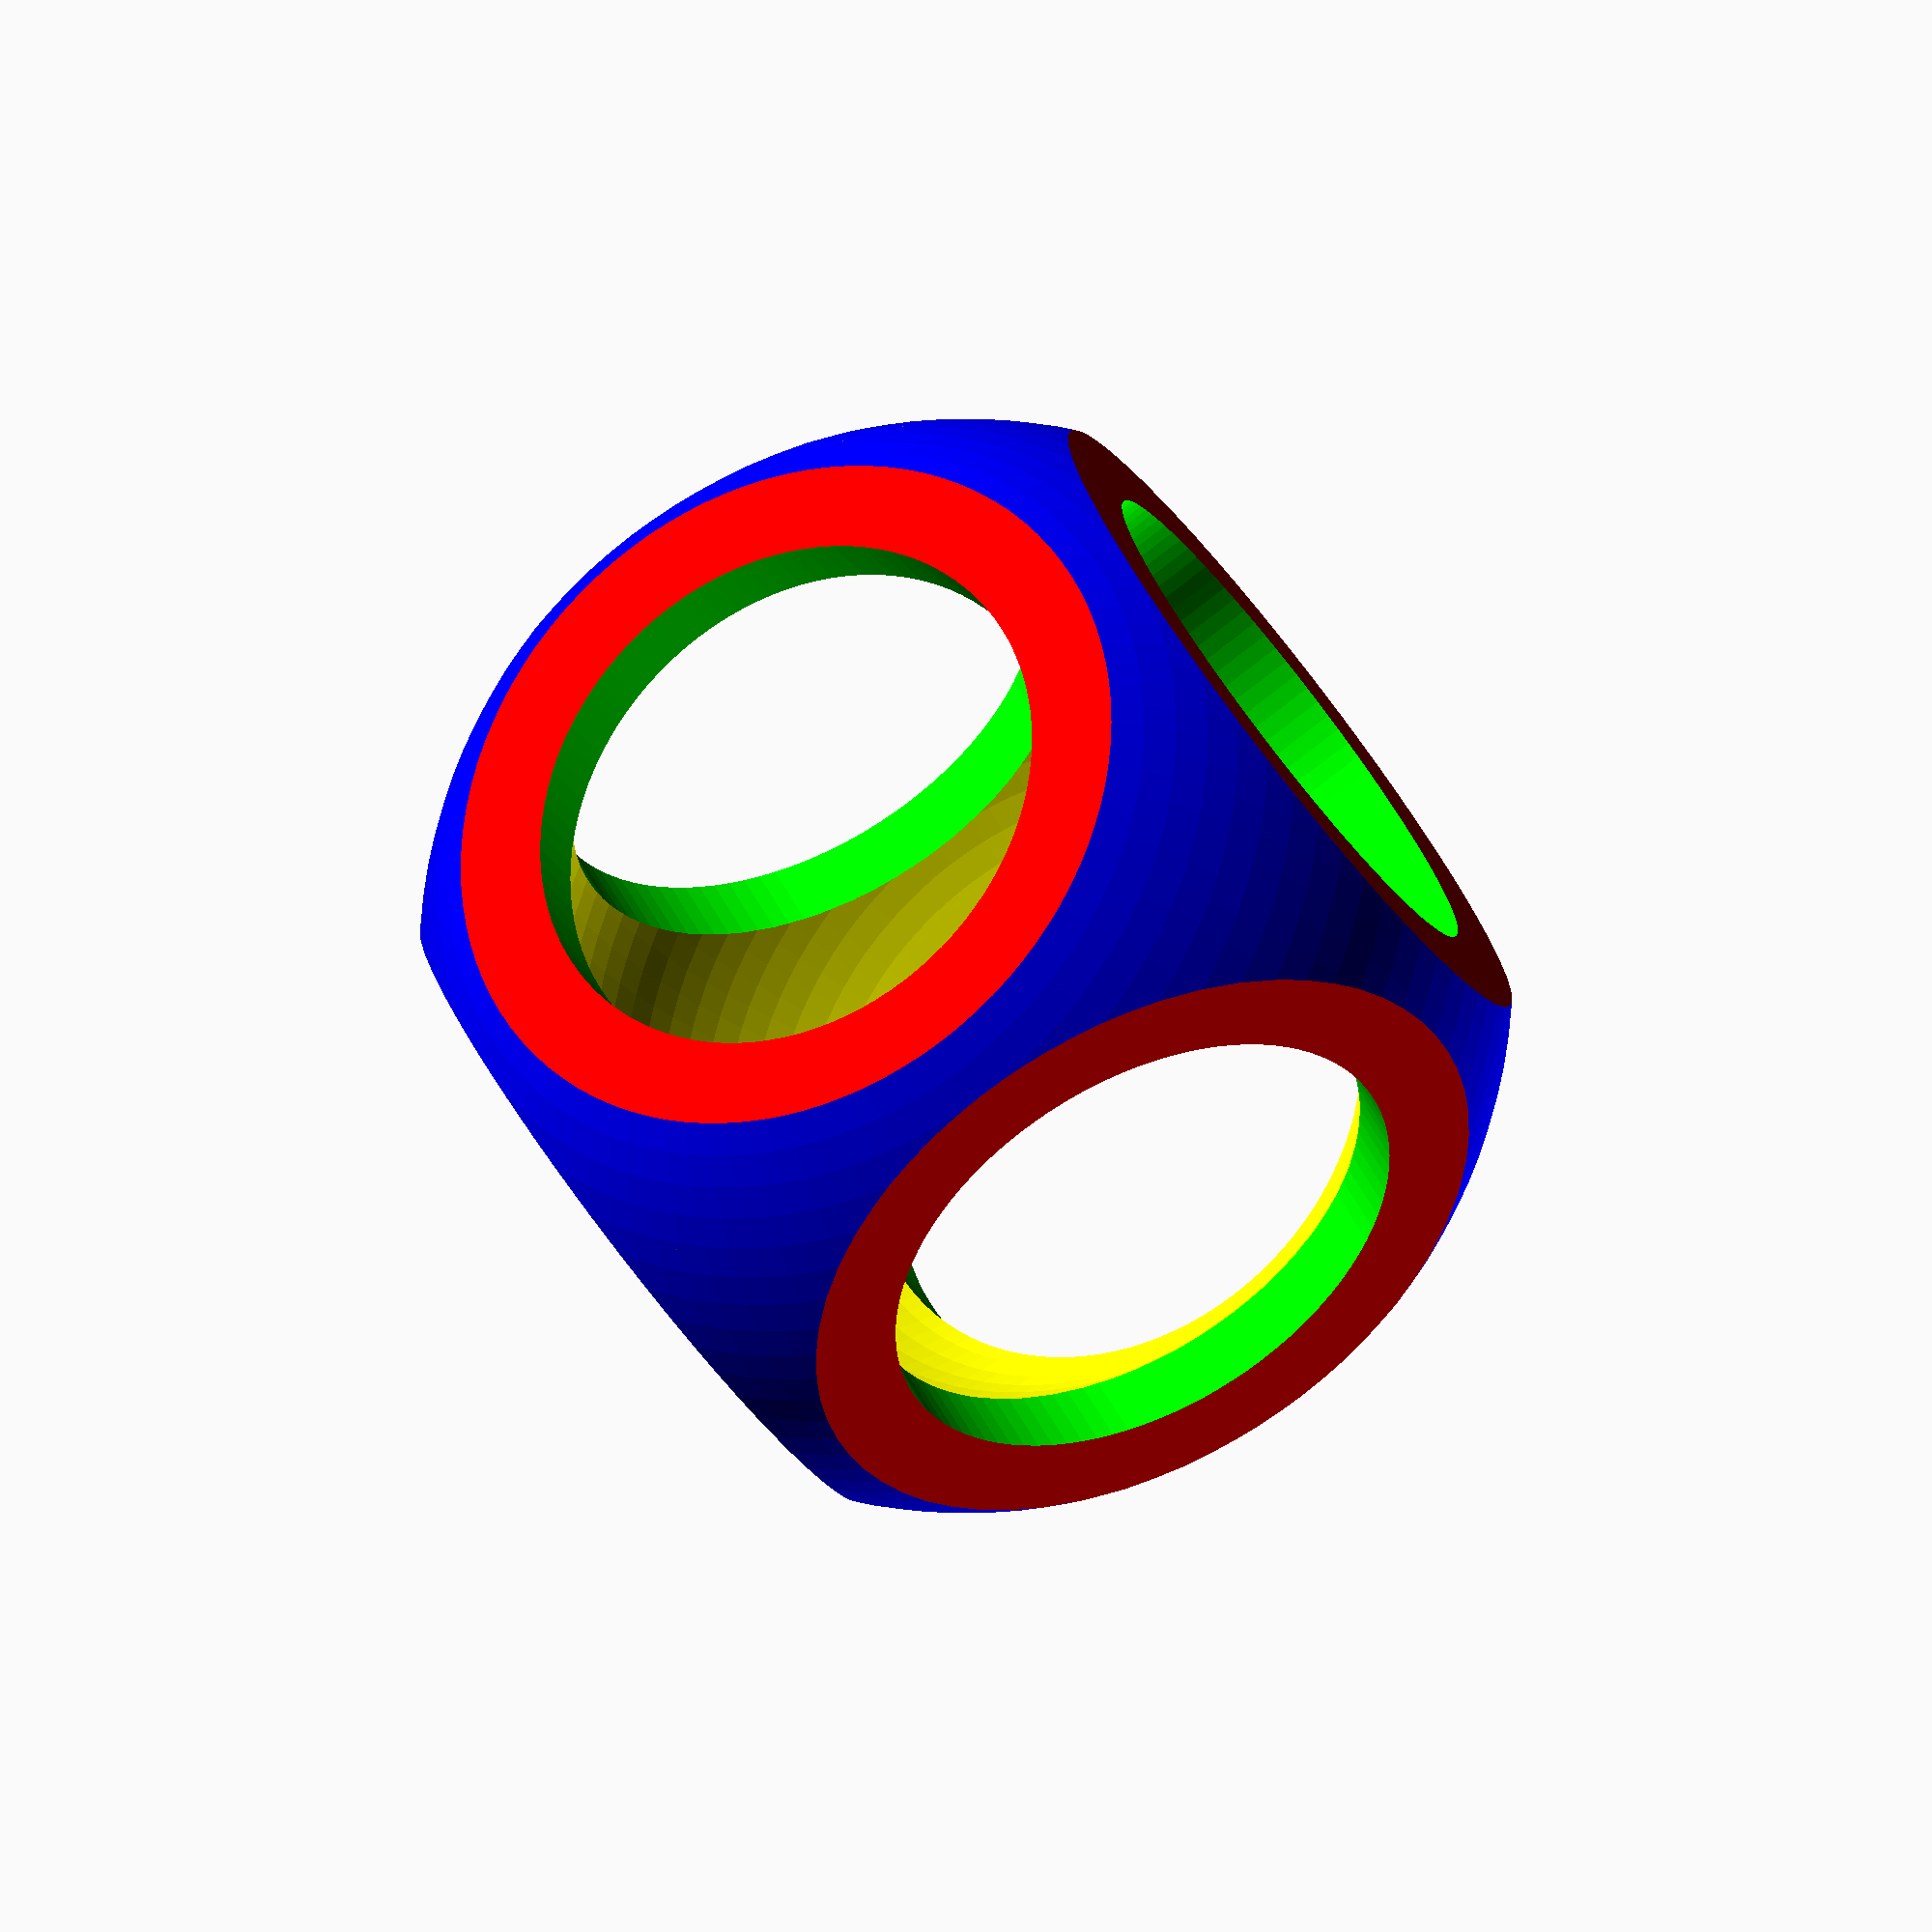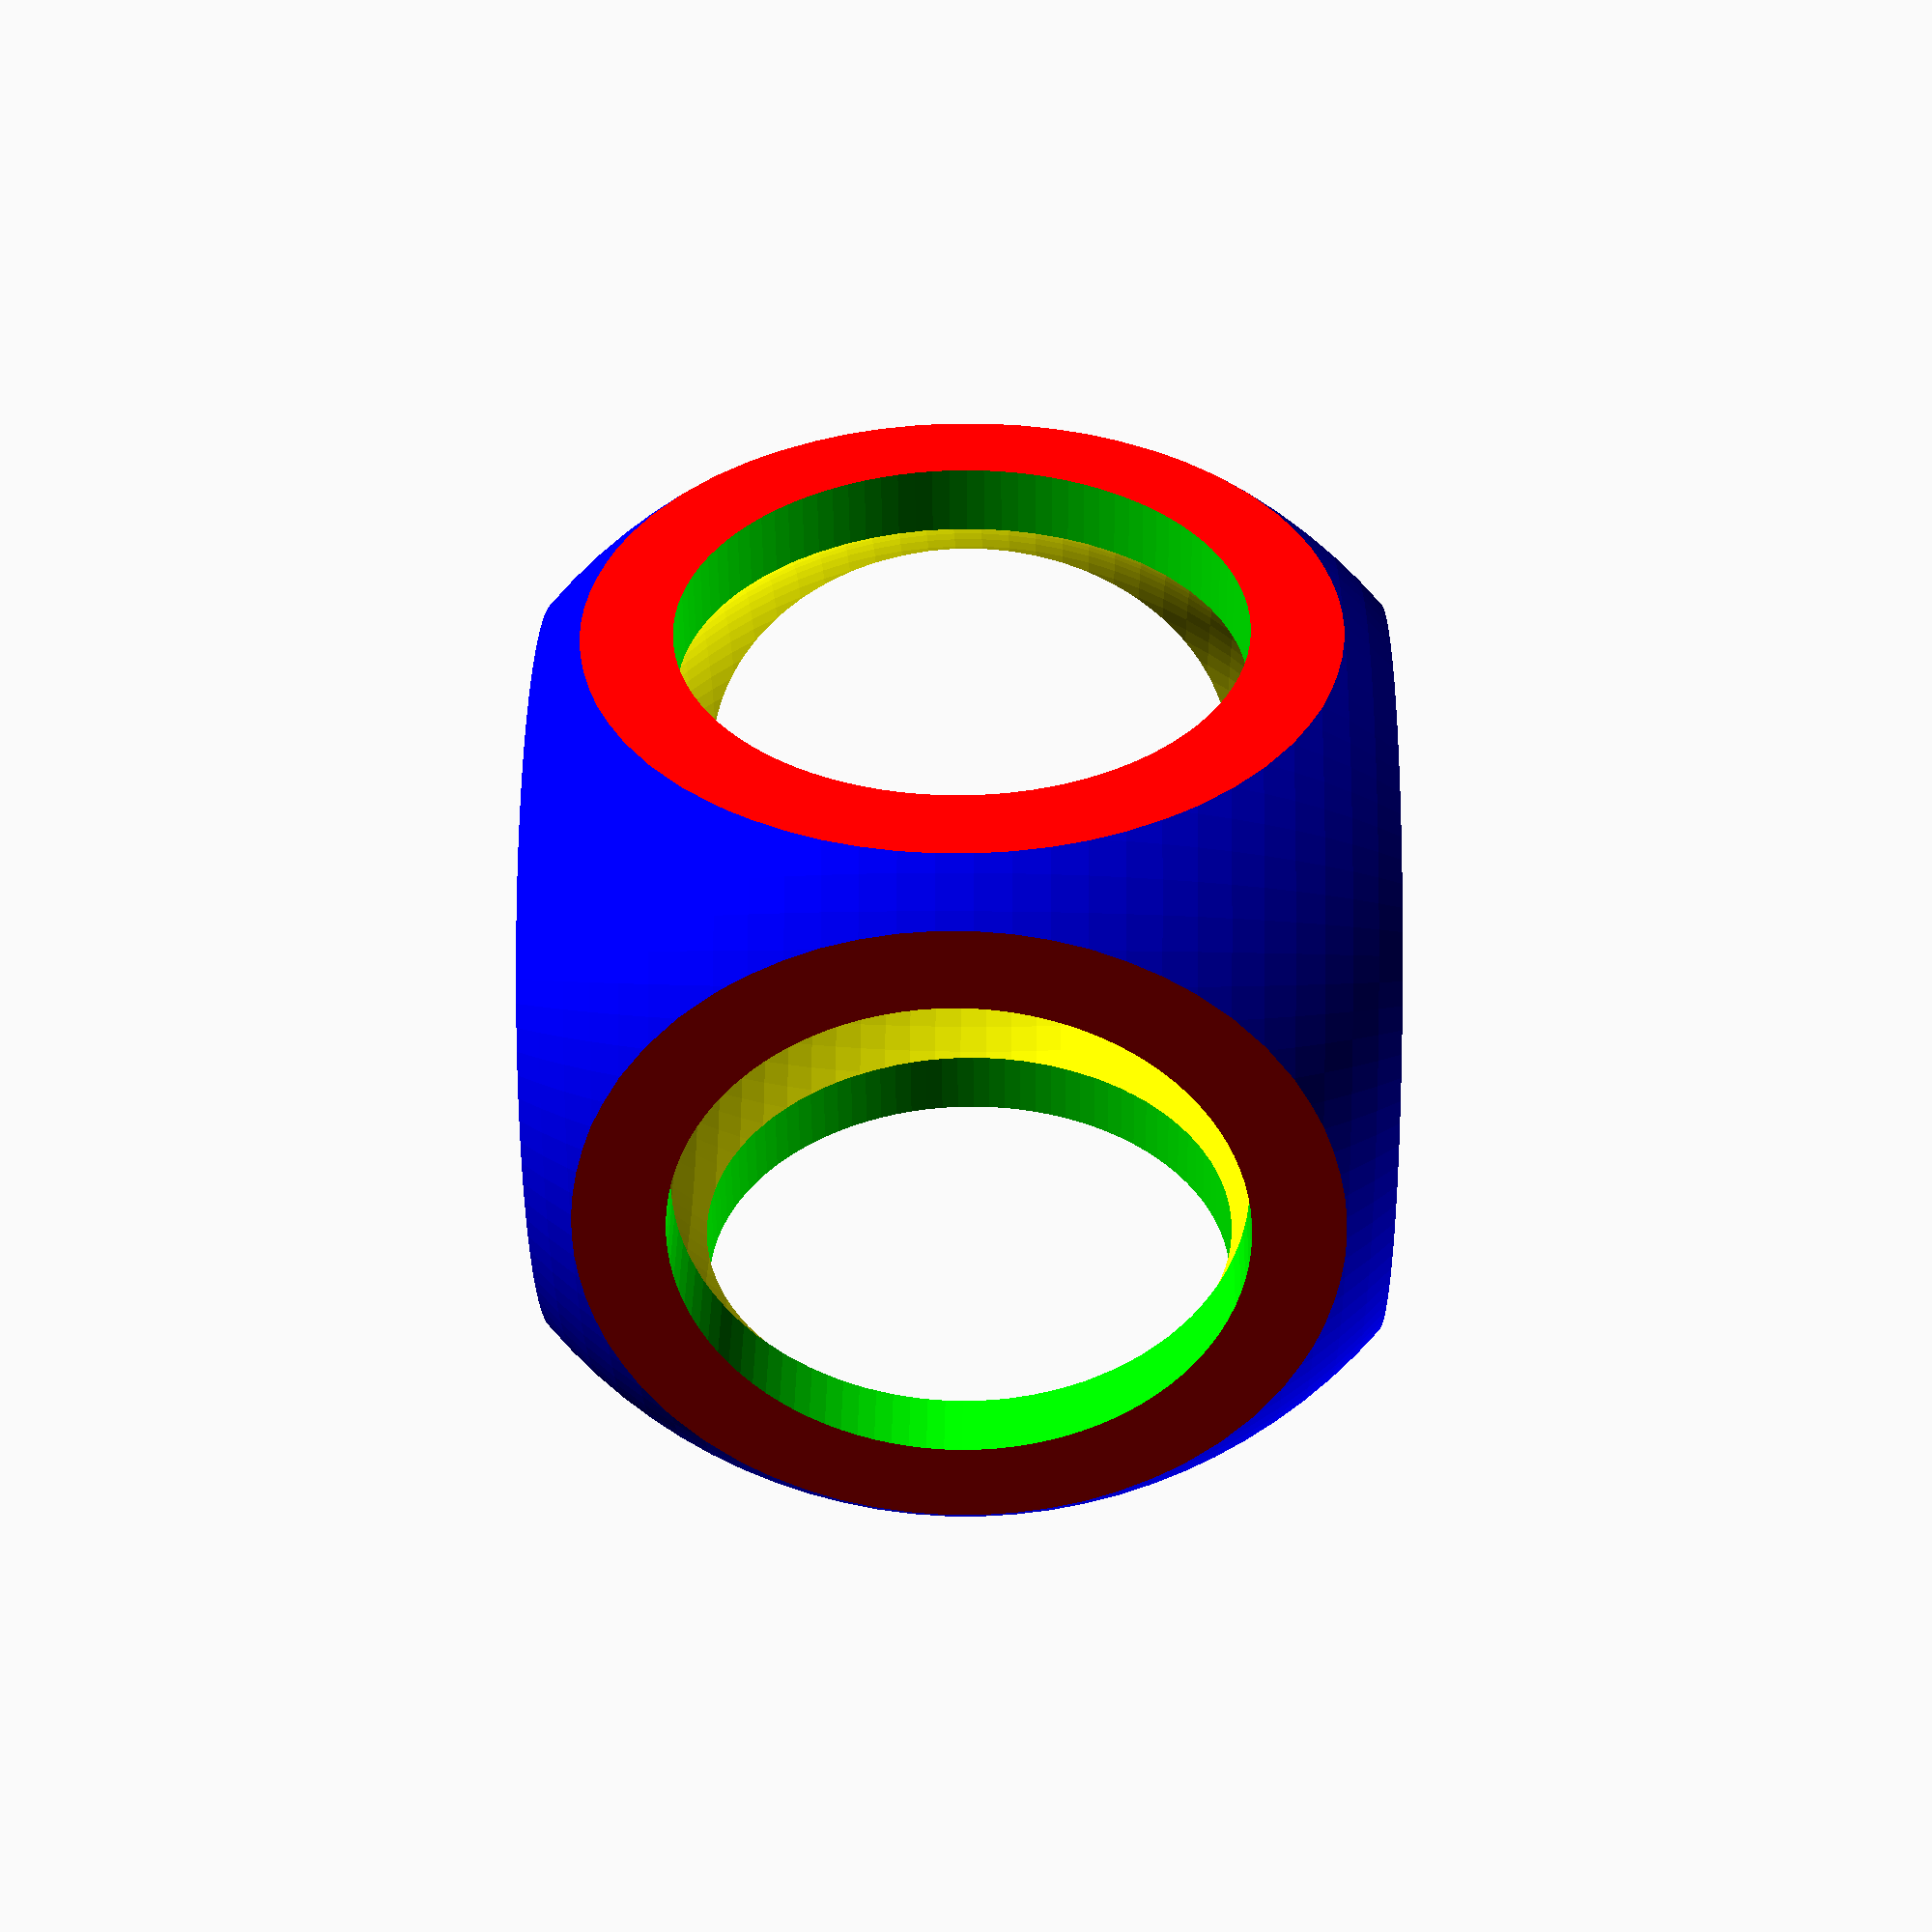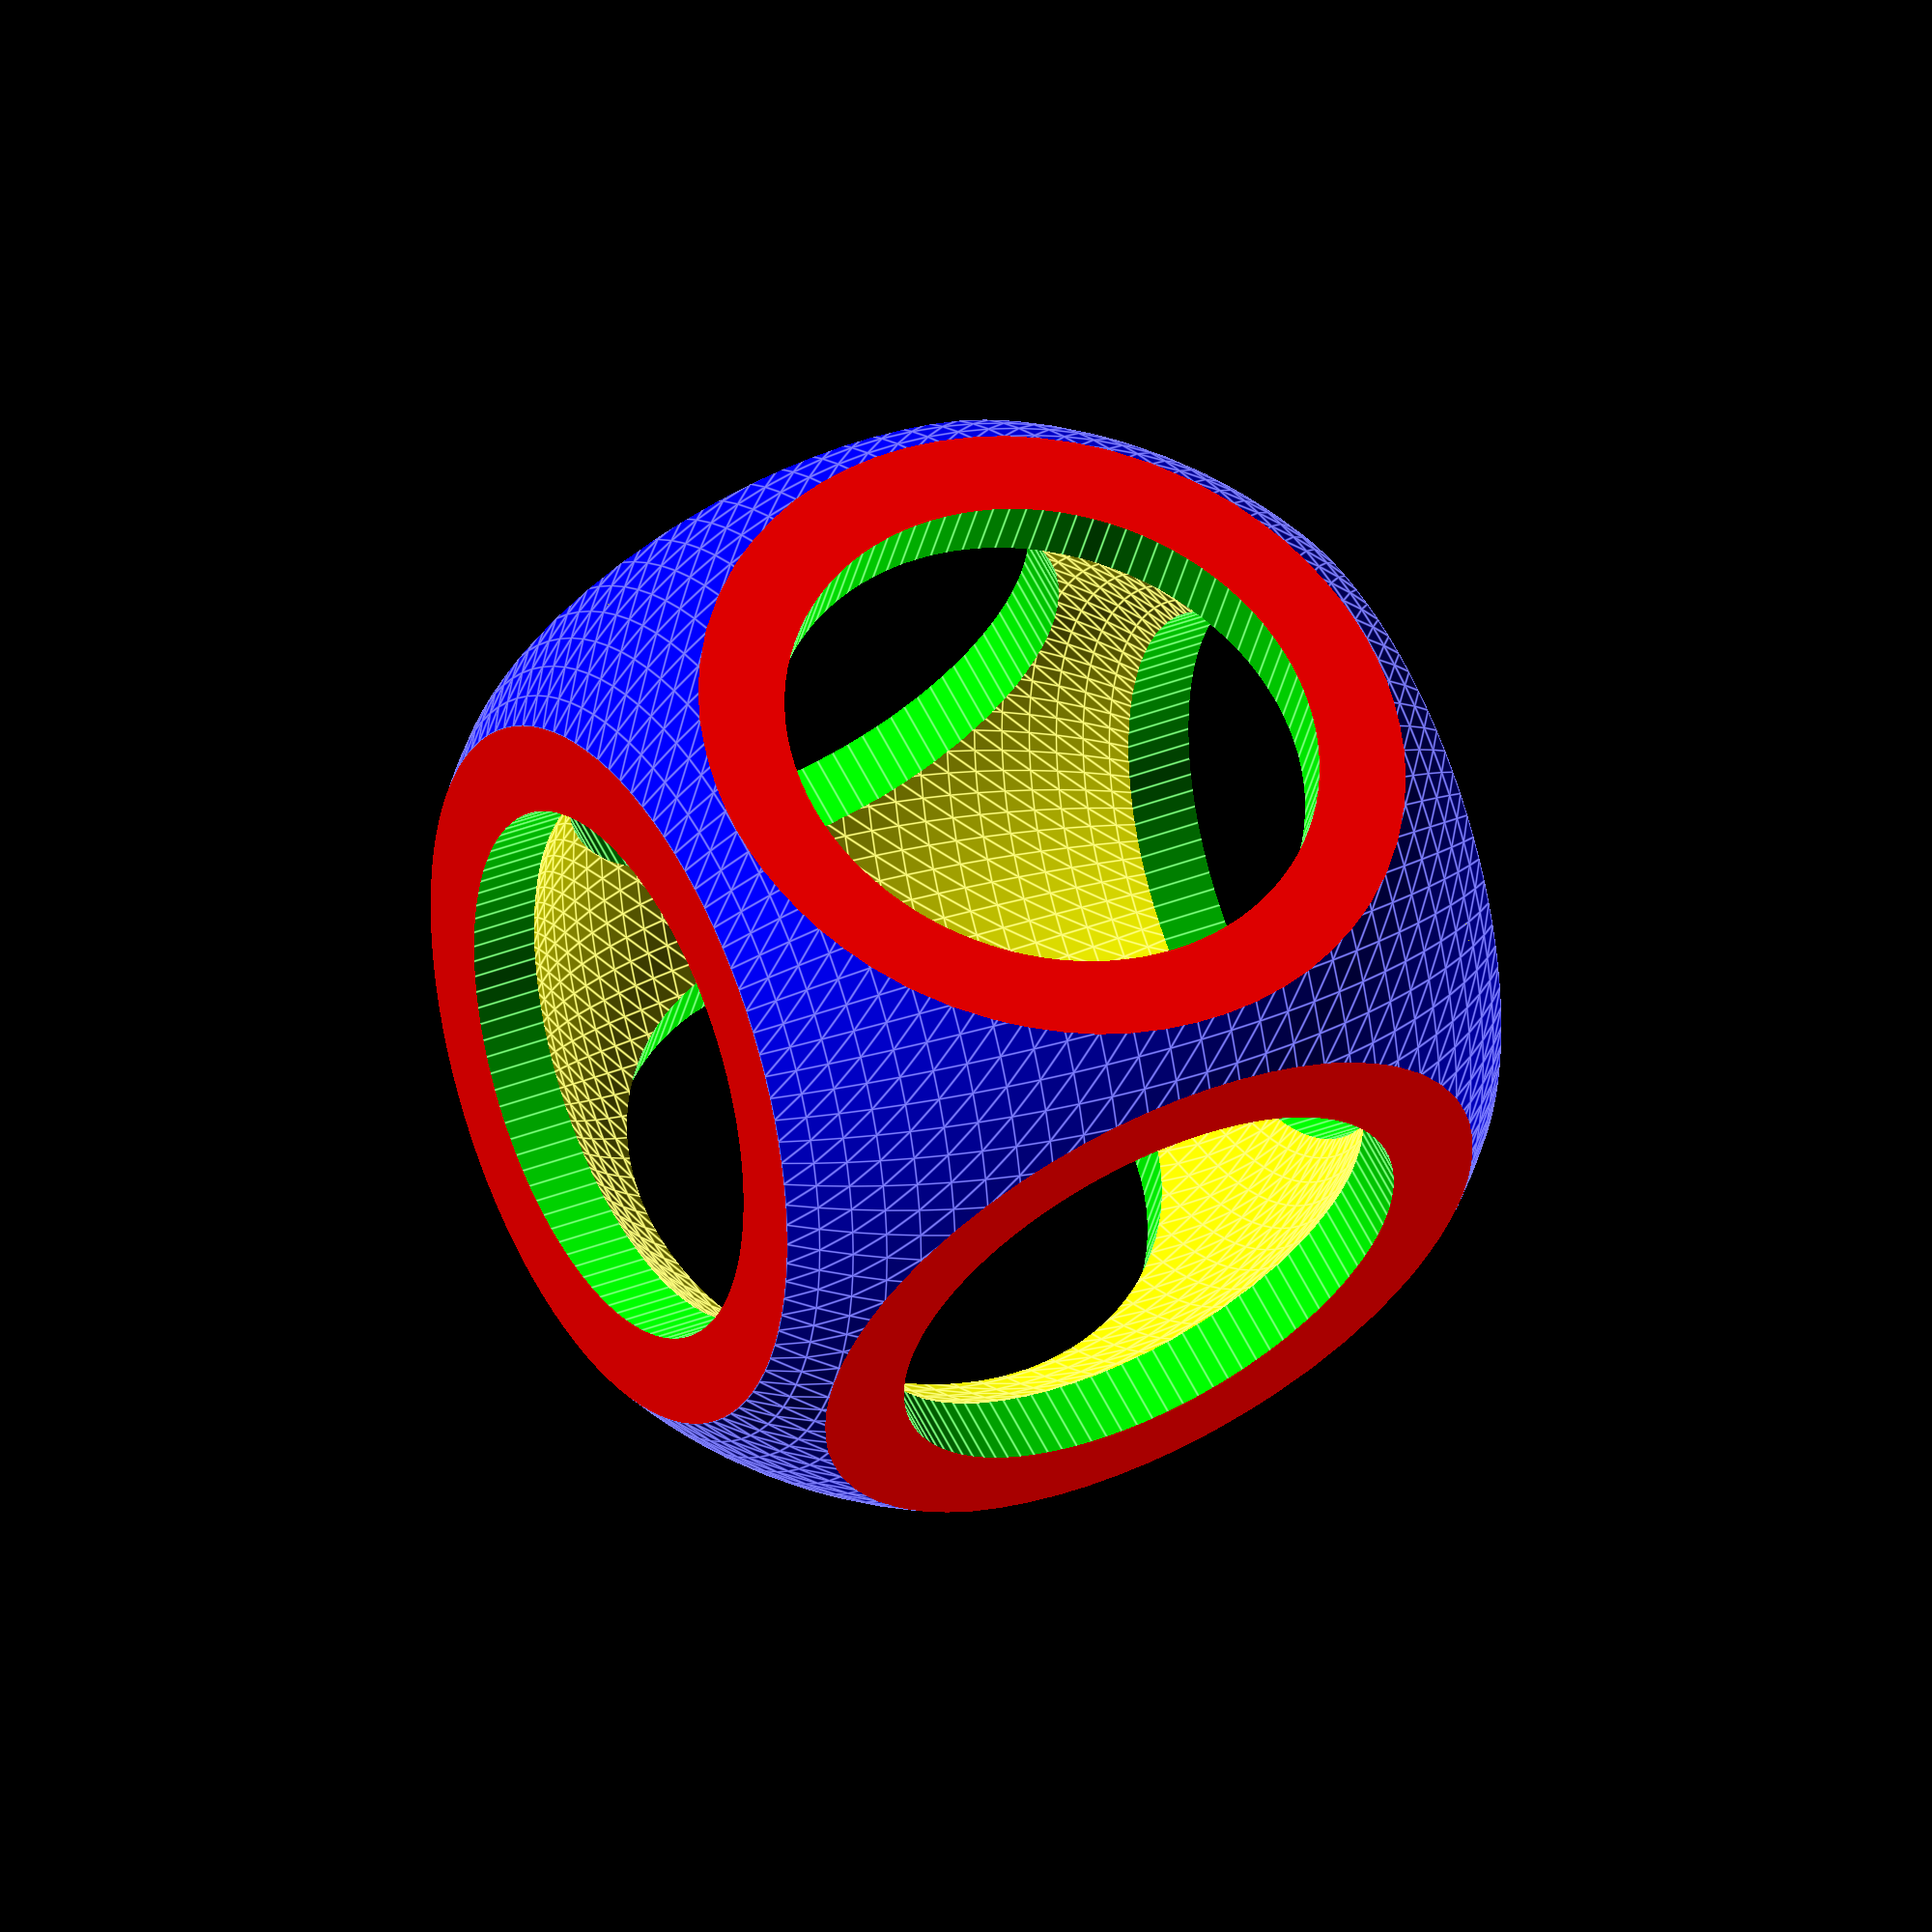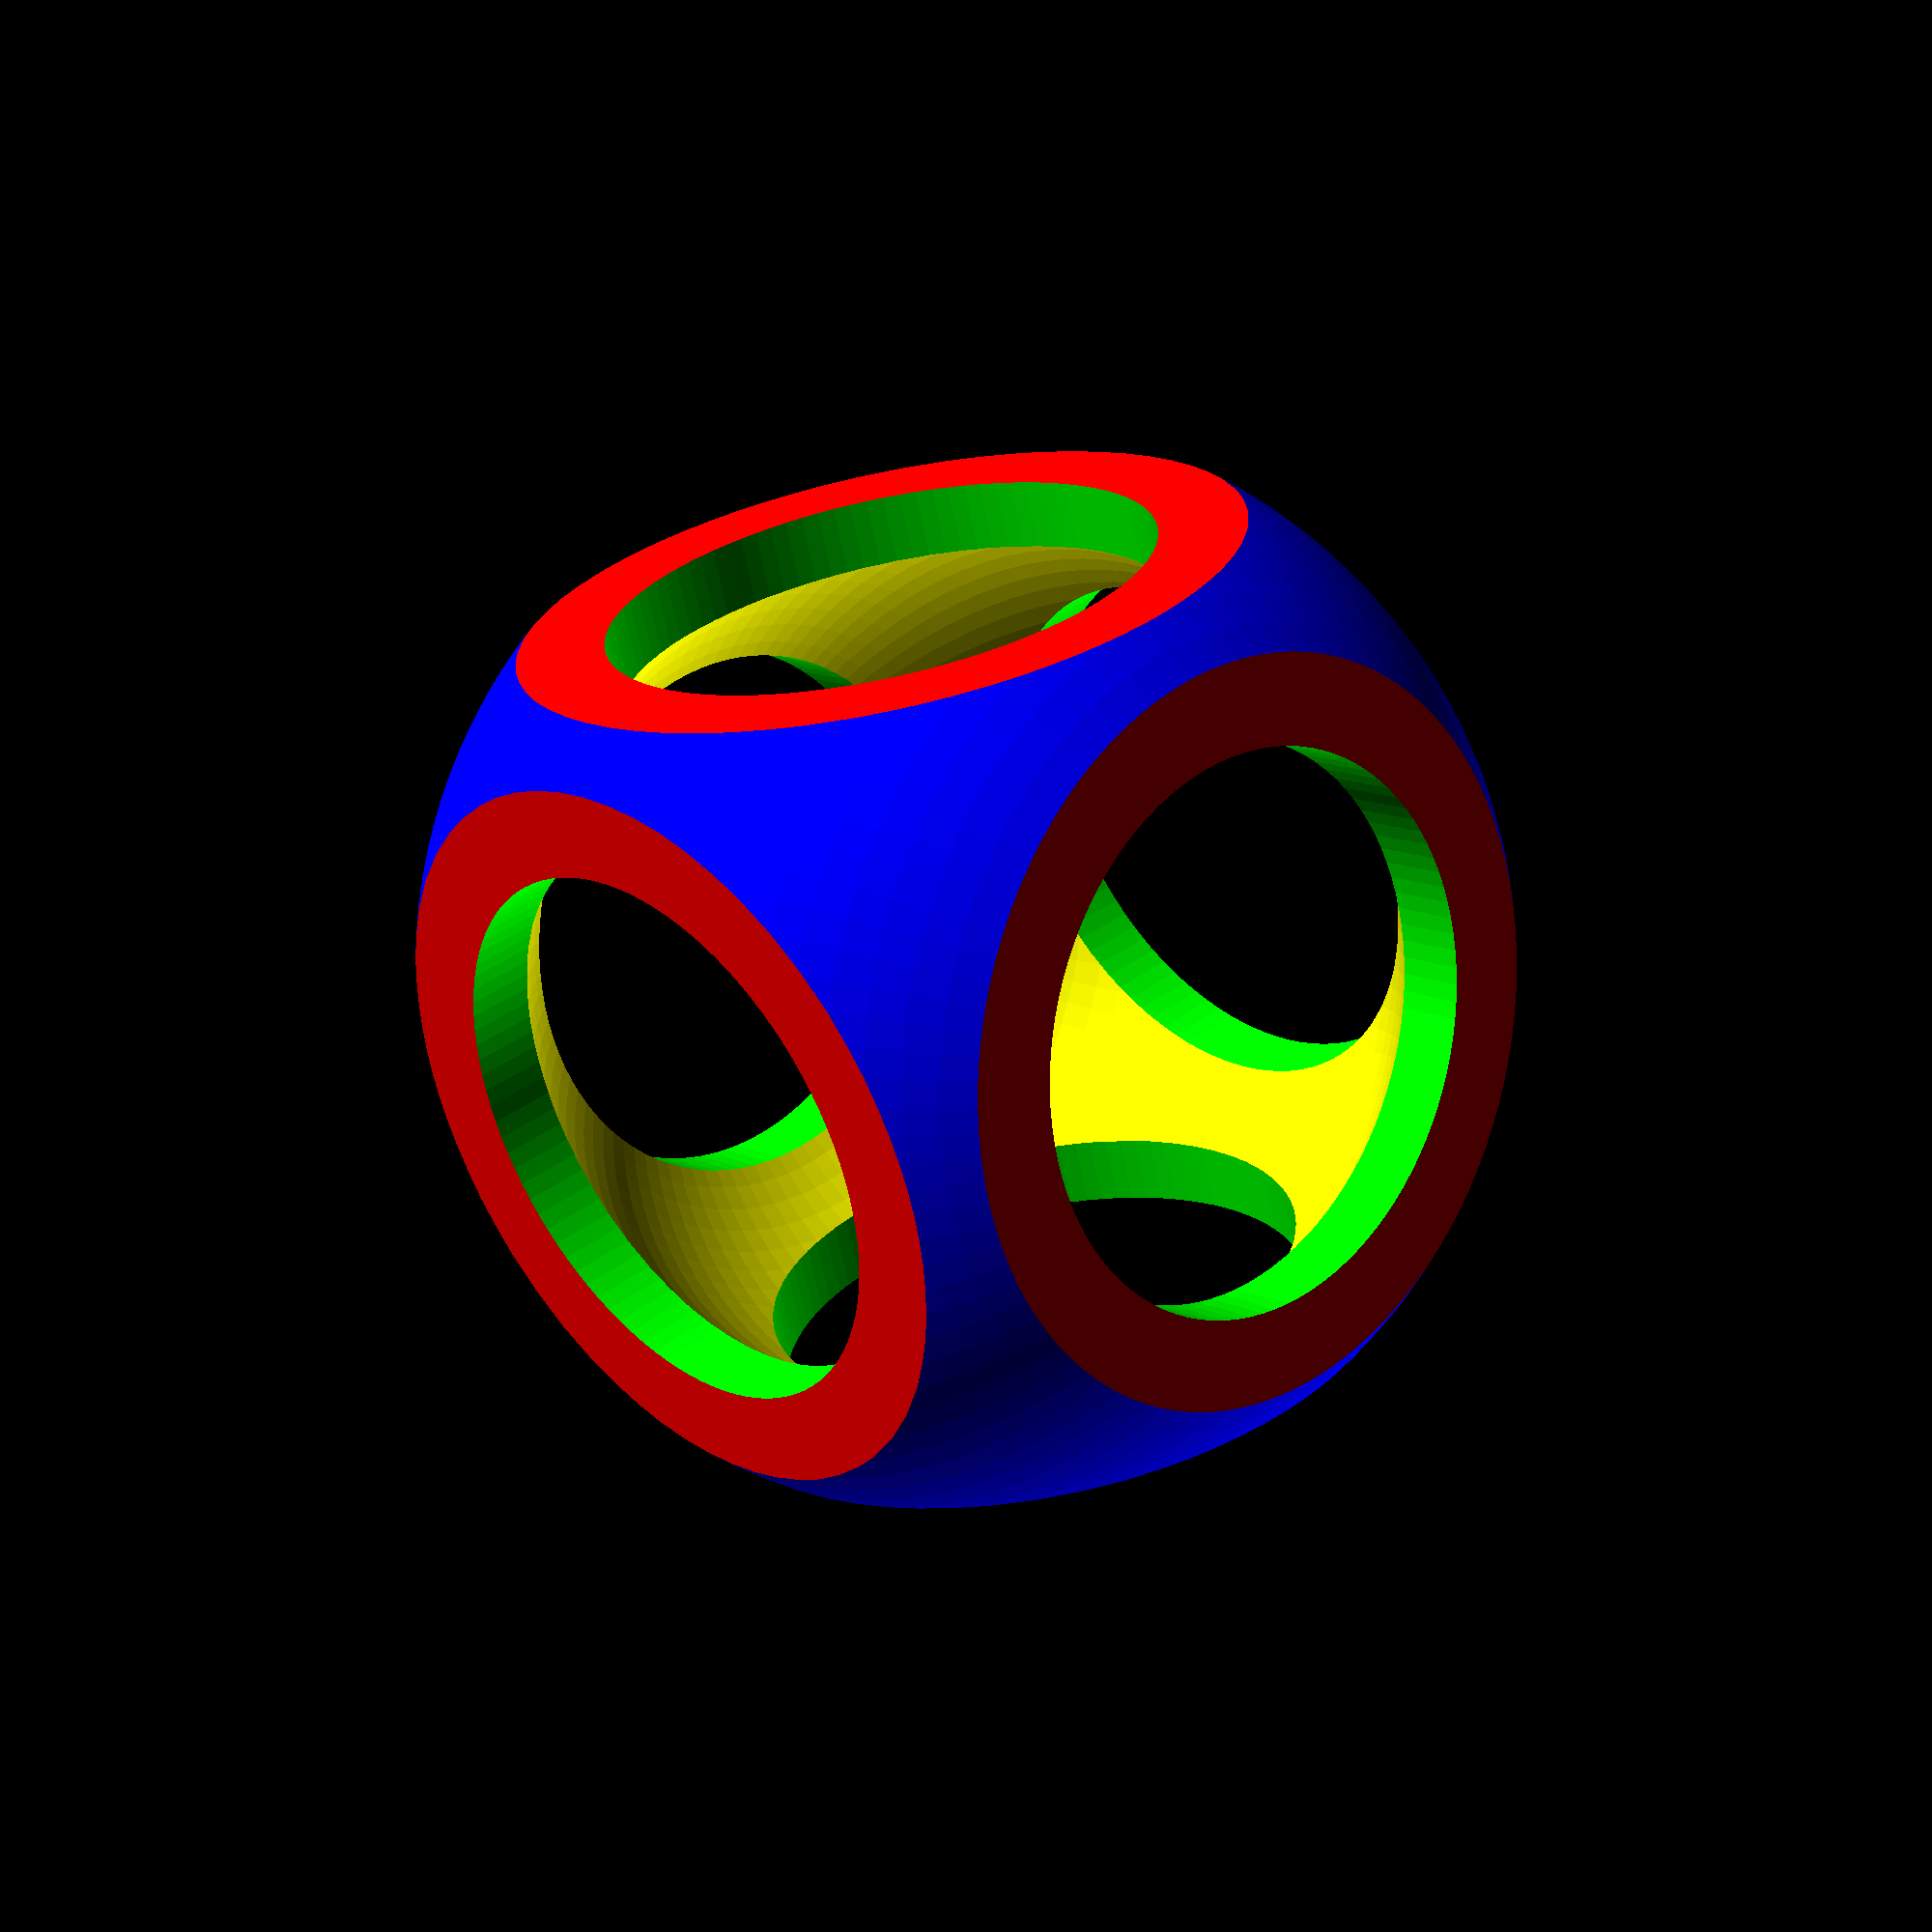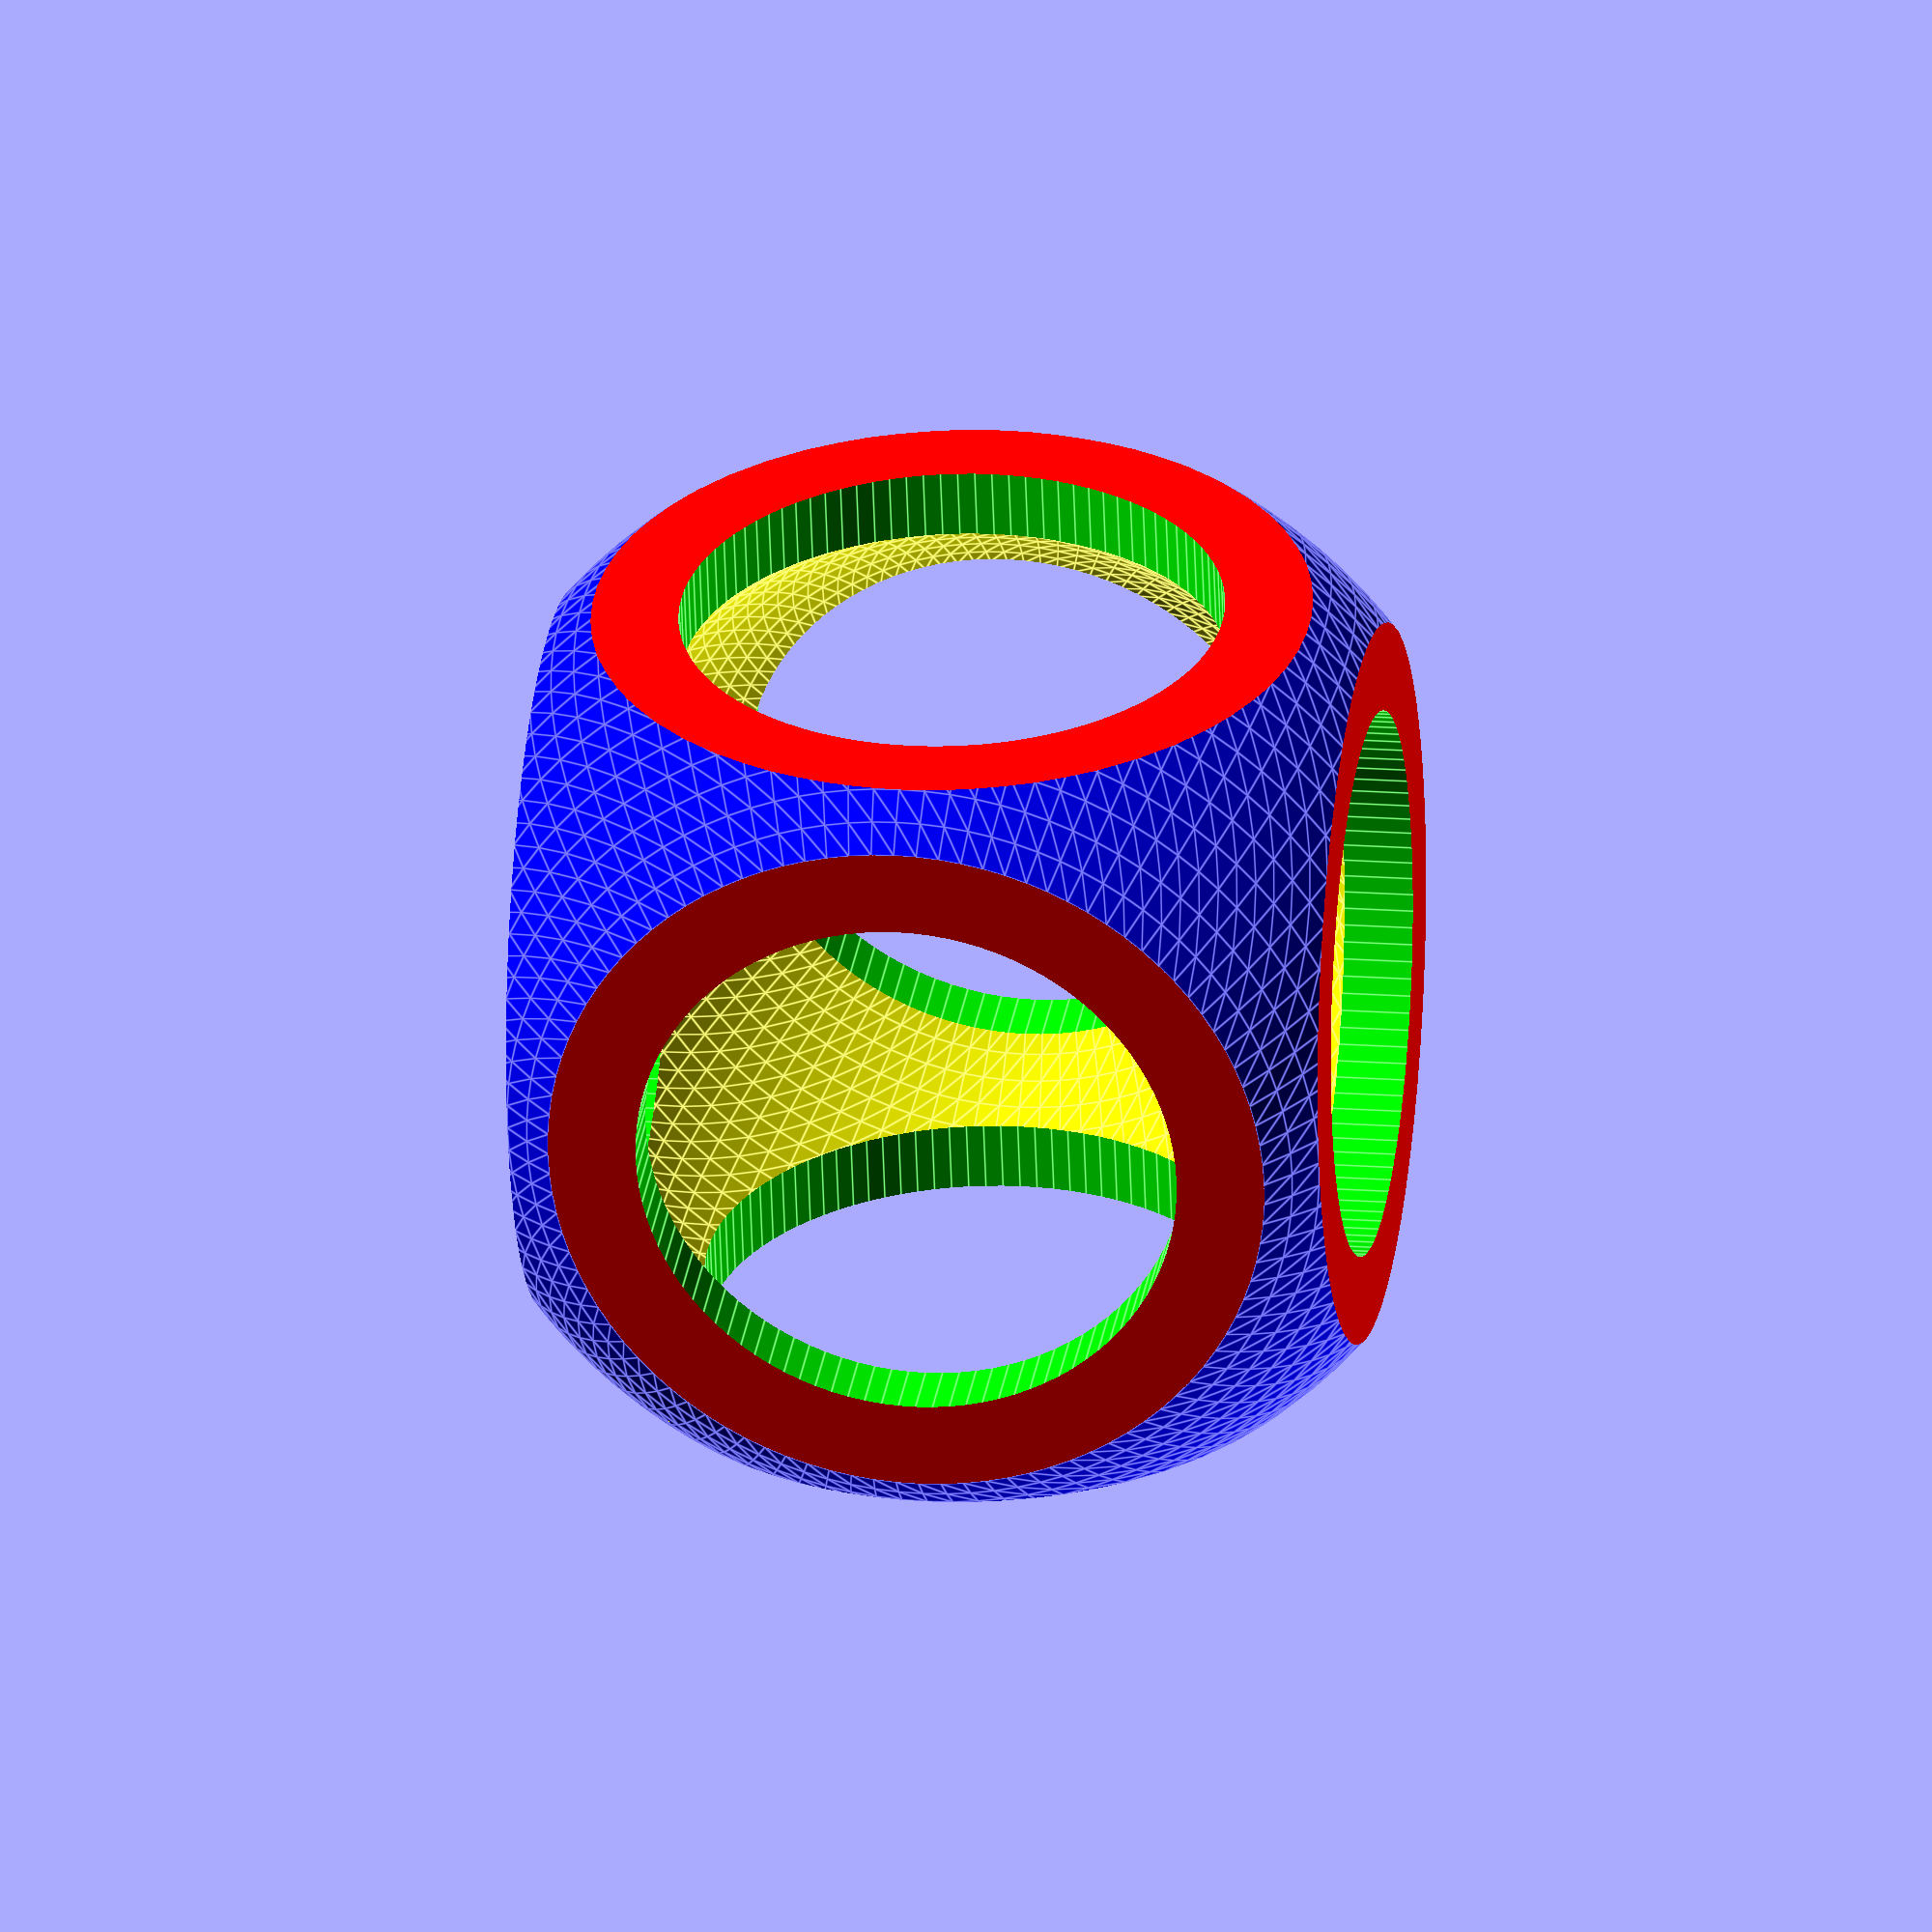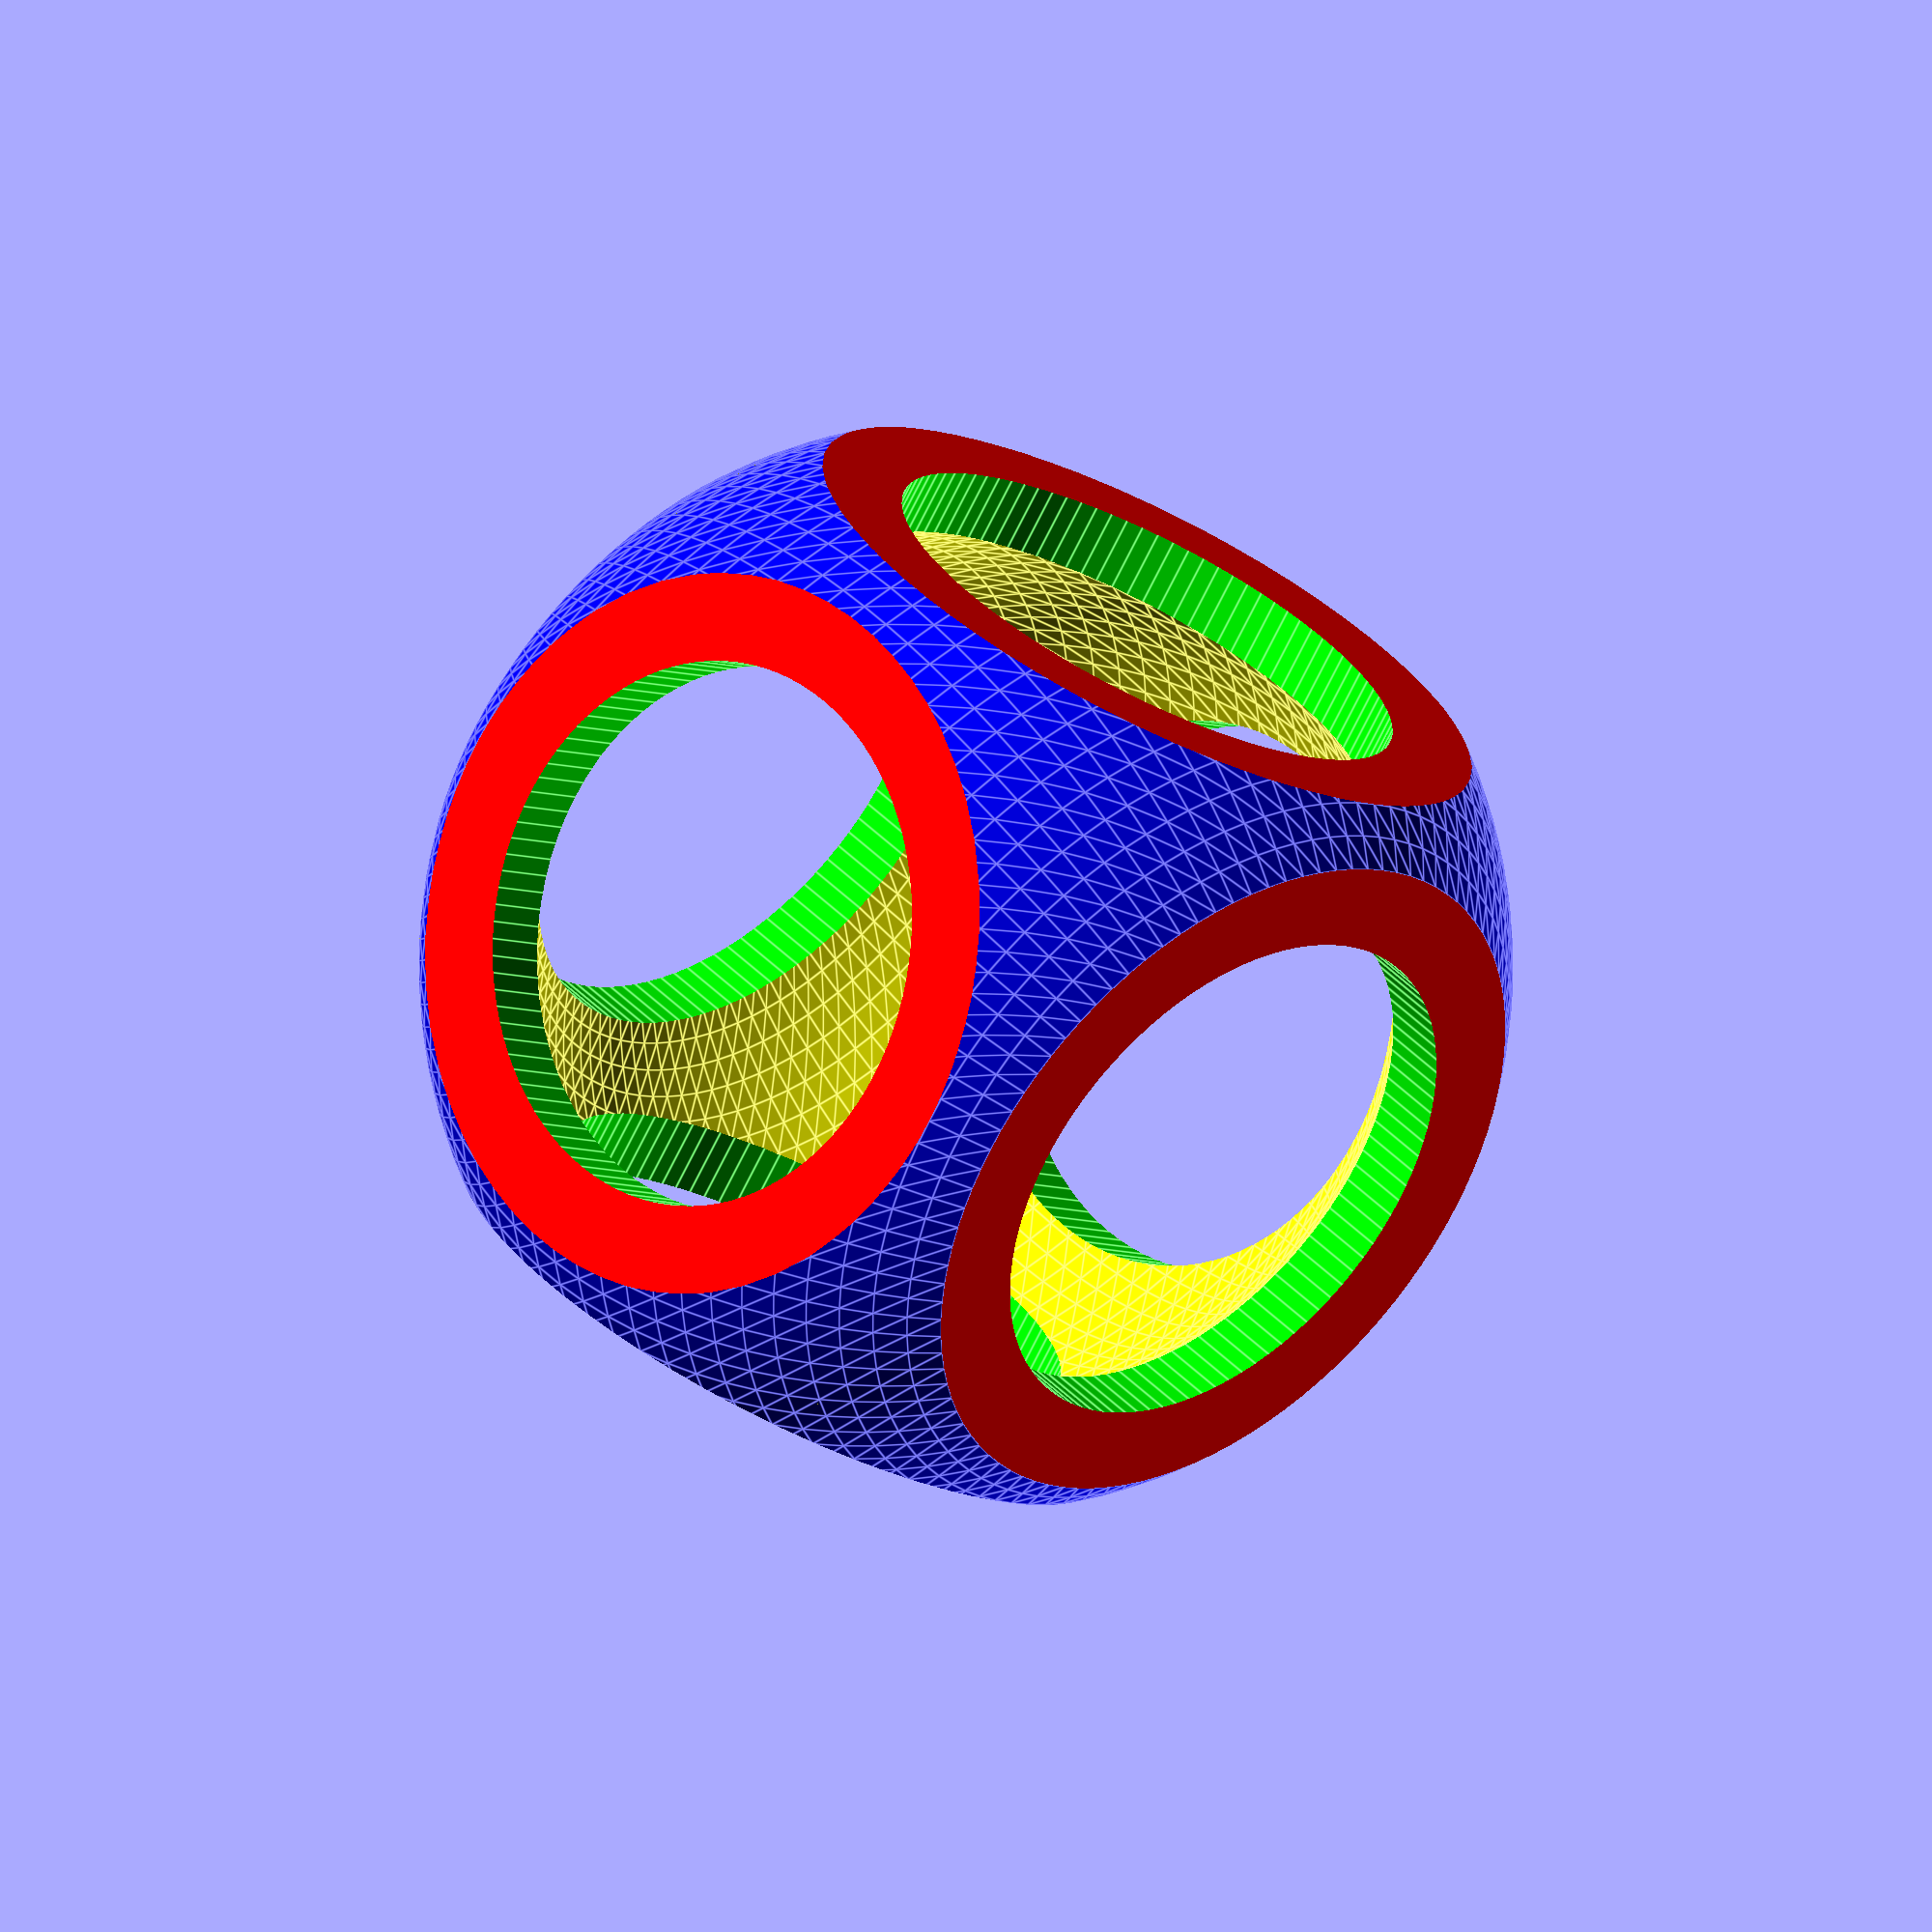
<openscad>
/*
Hollow Roller Troller
by: bdharva, 2016-03-28
*/

// Cylinder parameters
height = 30;
diameter = 5;

// Rounded cube parameters
cube_d = 15;
sphere_d = 10;

// Shell paramters
thickness = 2;

// Hollow roller troller
difference() {
    // Hollow rounded cube
    difference() {
        // Outer rounded cube
        intersection() {
            color([0,0,1])
            sphere(sphere_d, $fn = 100);
            color([1,0,0])
            cube(size = cube_d, center = true);
        }
        // Inner rounded cube
        intersection() {
            color([1,1,0])
            sphere(sphere_d-thickness, $fn = 100);
            color([1,1,0])
            cube(size = cube_d-thickness, center = true);
        }
    }
    // Three-axis cylinders
    union() {
        rotate([0,90,0])
        color([0,1,0])
        cylinder(height,diameter,diameter, center = true, $fn = 100);
        rotate([90,0,0])
        color([0,1,0])
        cylinder(height,diameter,diameter, center = true, $fn = 100);
        color([0,1,0])
        cylinder(height,diameter,diameter, center = true, $fn = 100);
    }
}
</openscad>
<views>
elev=27.7 azim=241.4 roll=26.0 proj=o view=solid
elev=352.3 azim=239.6 roll=271.1 proj=p view=solid
elev=327.4 azim=115.2 roll=60.5 proj=o view=edges
elev=347.6 azim=74.1 roll=317.5 proj=p view=solid
elev=149.9 azim=92.0 roll=351.6 proj=o view=edges
elev=138.3 azim=214.5 roll=218.8 proj=o view=edges
</views>
